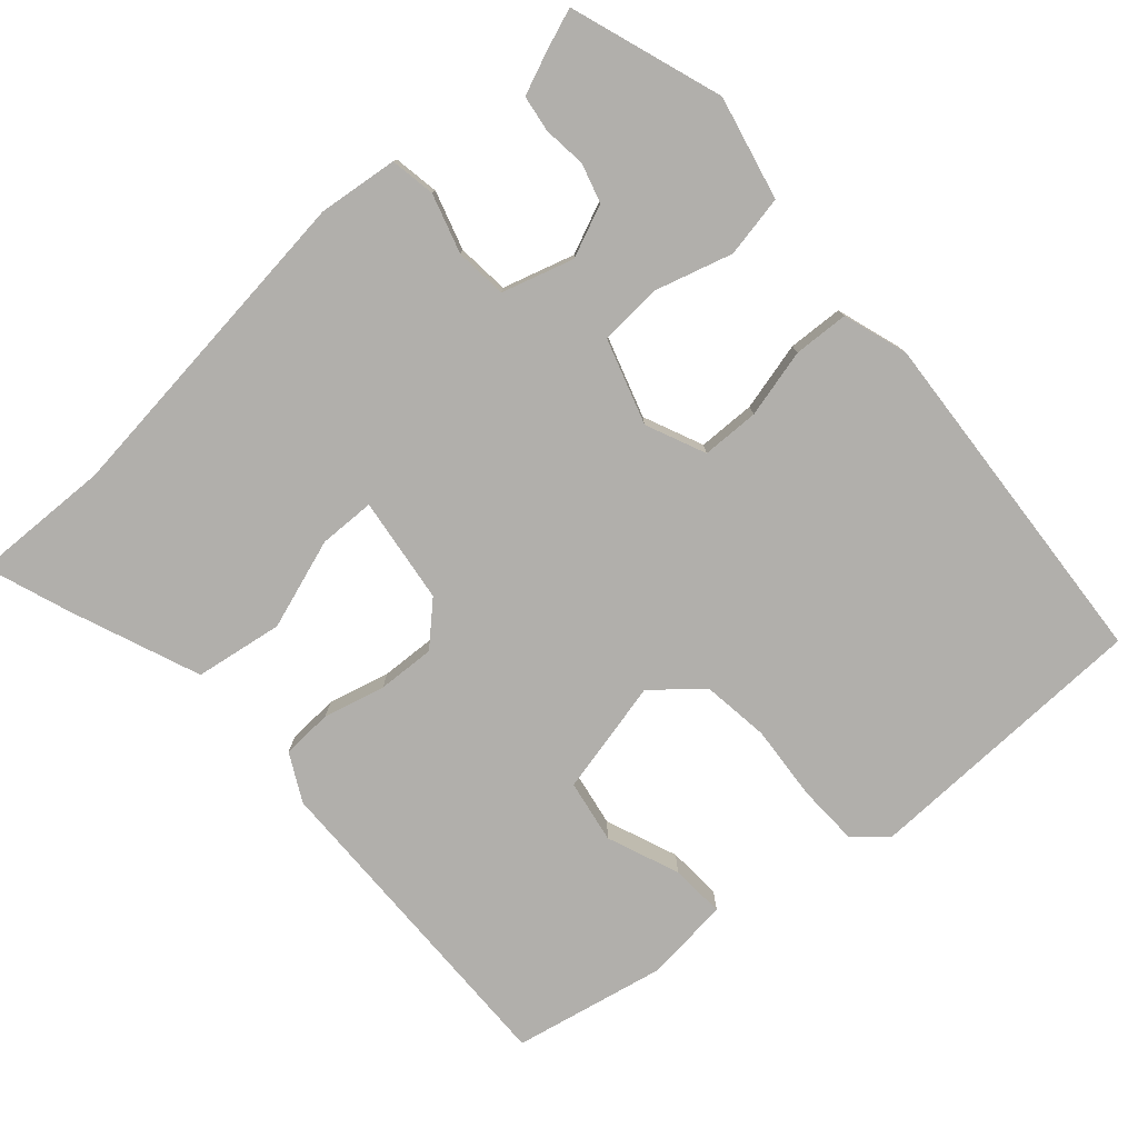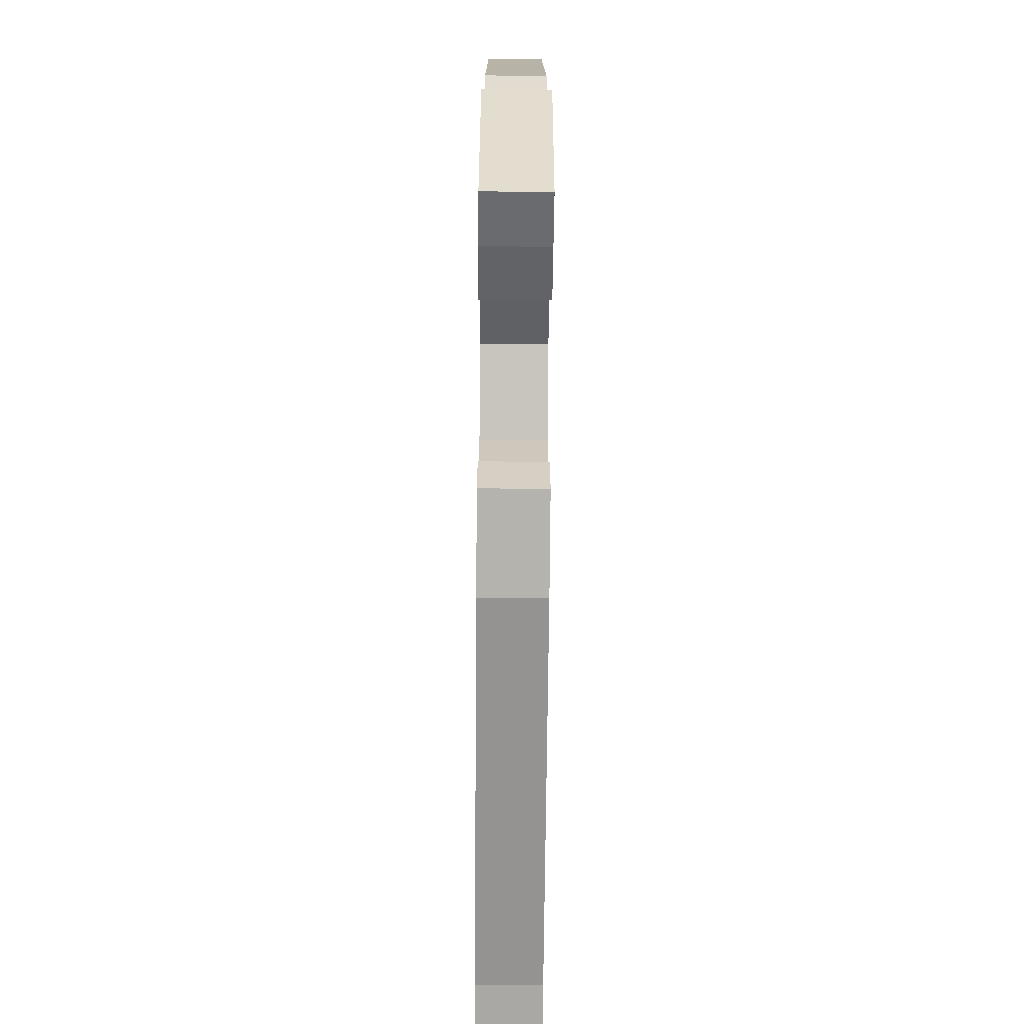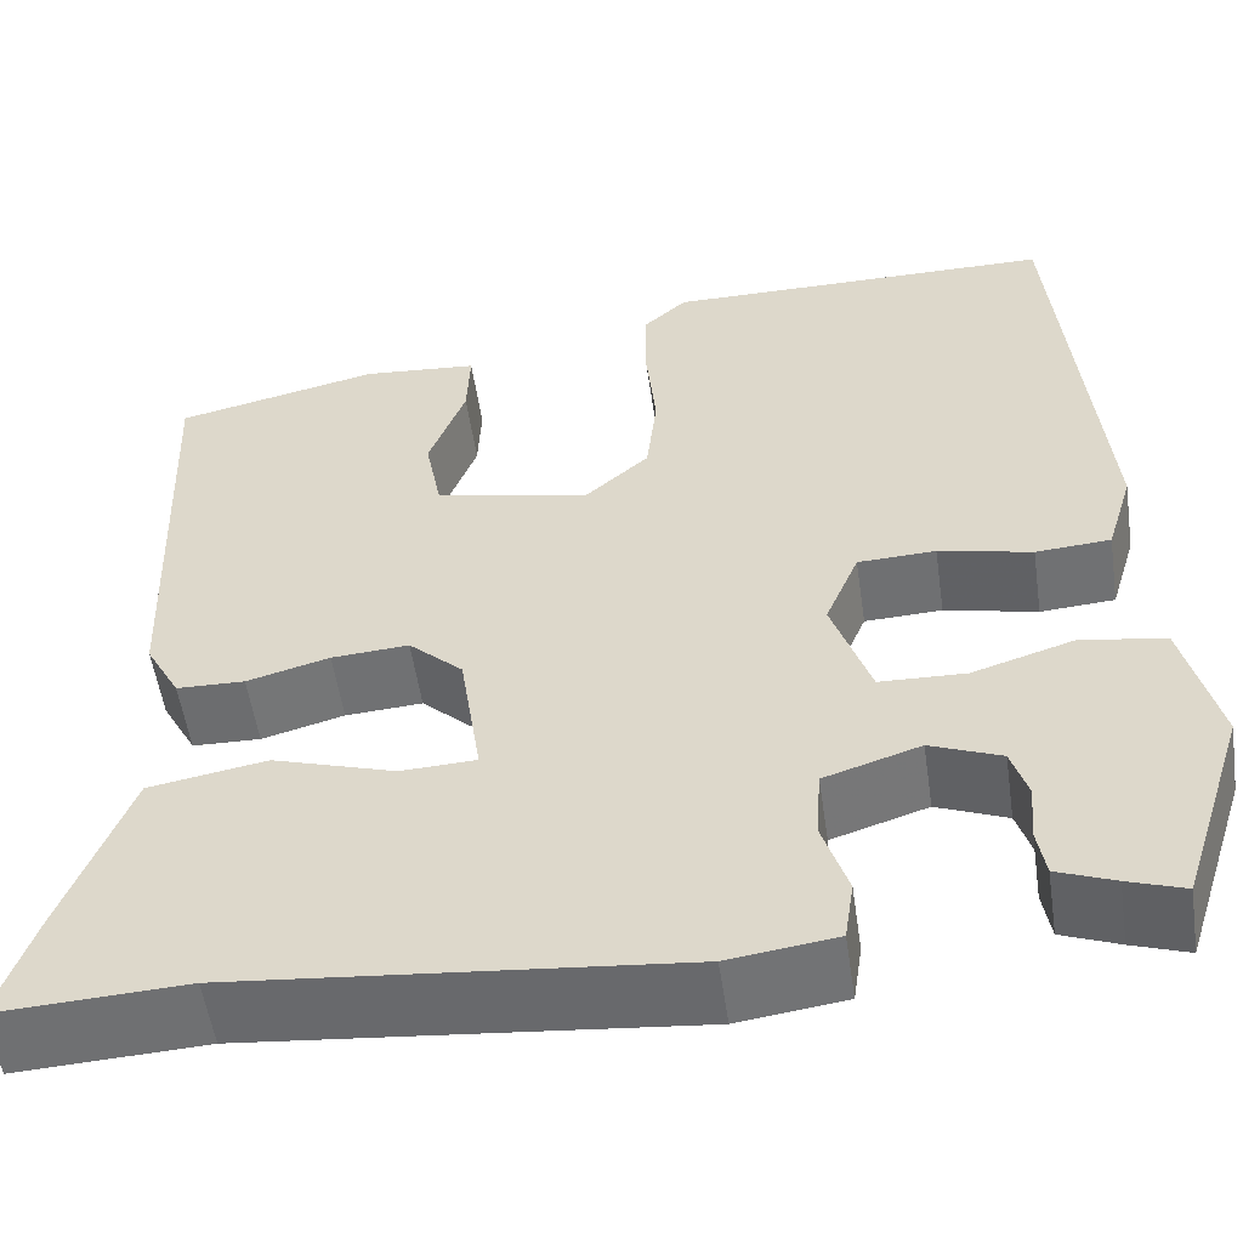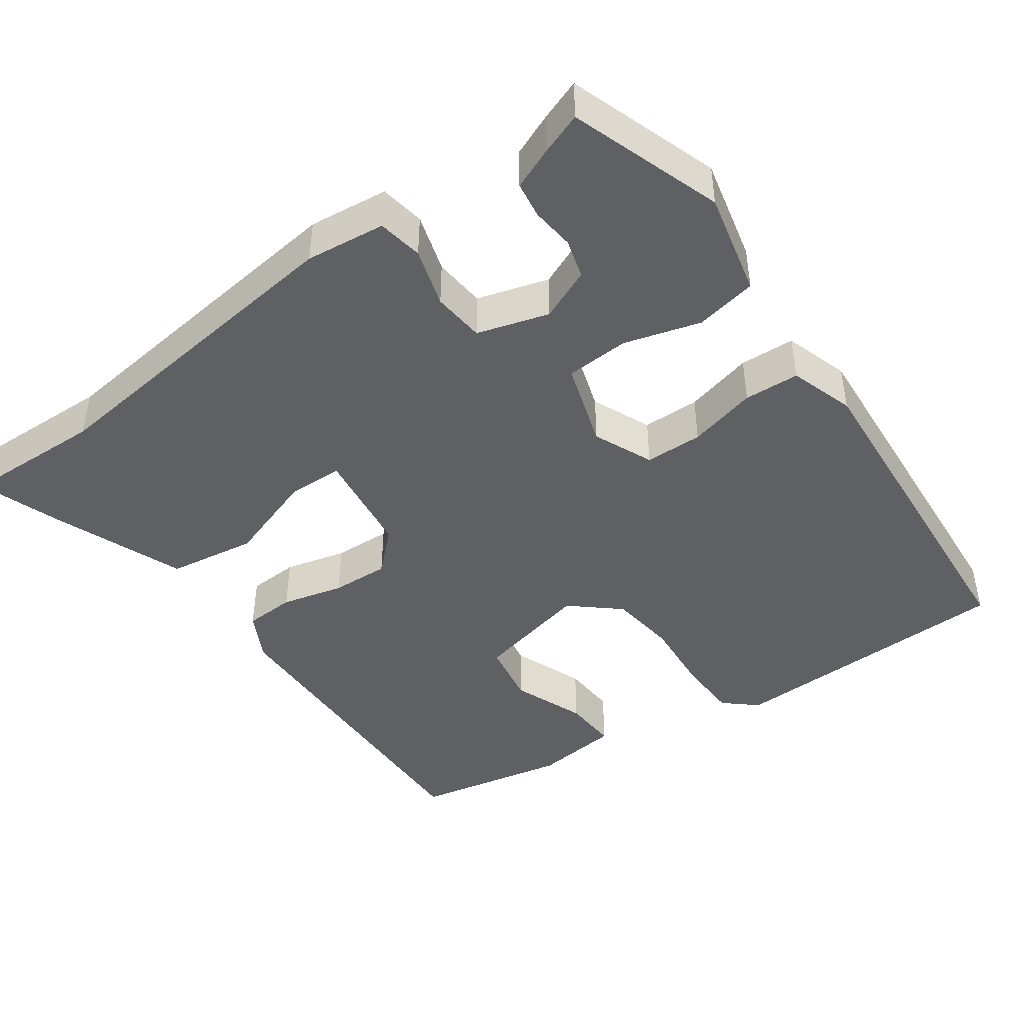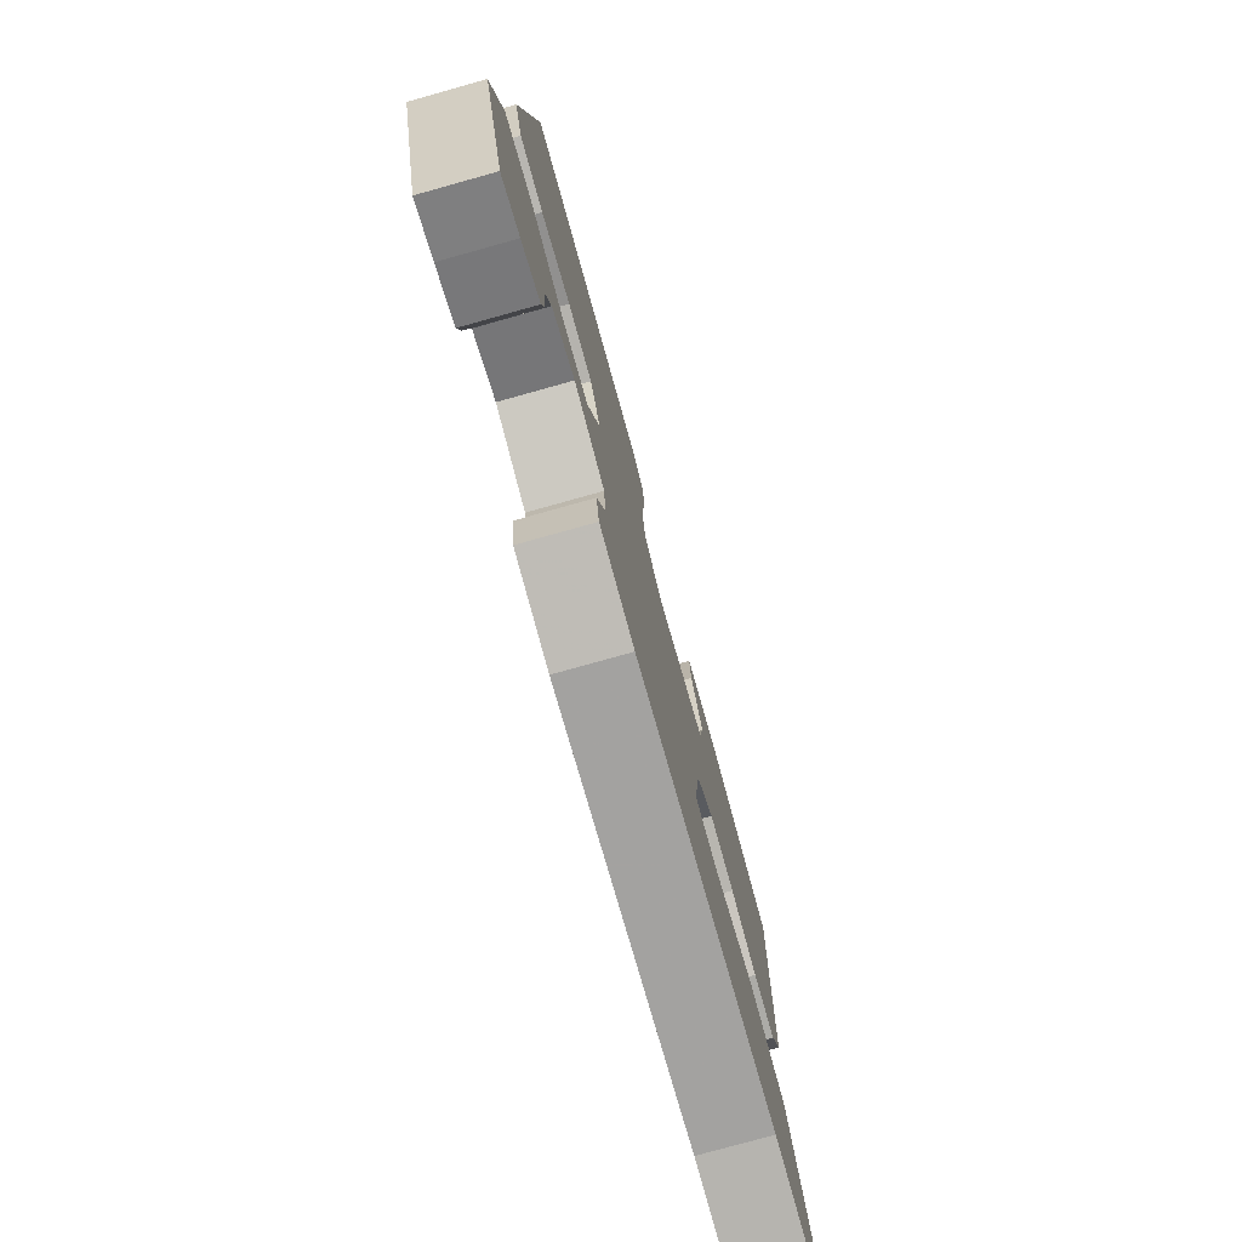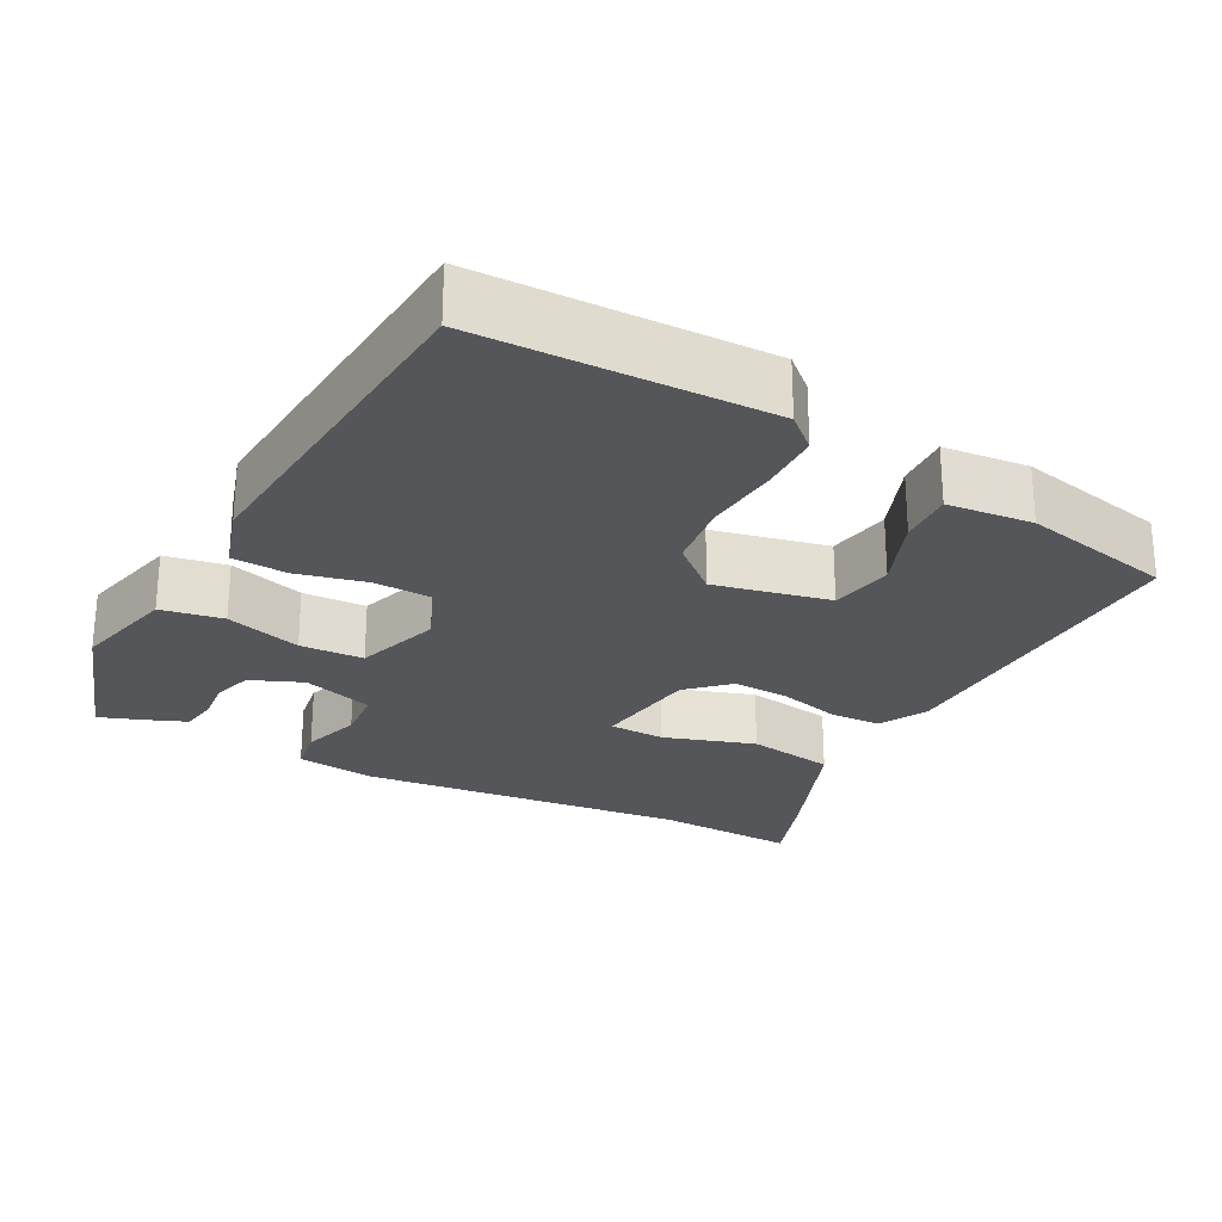
<metadata>
{"format":"obj","ext":"obj","renderer":"f3d","projection":"perspective","resolution":1024,"background":"white","views":[{"elev":-78.2,"azim":-137.5,"up":"+Y"},{"elev":-72.4,"azim":-90.5,"up":"+Z"},{"elev":-54.3,"azim":-171.7,"up":"+Z"},{"elev":-44.7,"azim":-143.5,"up":"+Y"},{"elev":-77.9,"azim":-74.4,"up":"+Z"},{"elev":-25.8,"azim":-27.5,"up":"+Y"}]}
</metadata>
<code>
v 0.52 0.07 0.424
v 0.504 0.07 -0.01
v 0.47 0.07 -0.072
v 0.403 0.07 -0.074
v 0.322 0.07 -0.052
v 0.246 0.07 -0.047
v 0.193 0.07 -0.096
v 0.172 0.07 -0.236
v 0.246 0.07 -0.239
v 0.366 0.07 -0.201
v 0.482 0.07 -0.221
v 0.547 0.07 -0.394
v 0.584 0.07 -0.504
v 0.399 0.07 -0.495
v -0.037 0.07 -0.538
v -0.142 0.07 -0.524
v -0.151 0.07 -0.464
v -0.126 0.07 -0.387
v -0.131 0.07 -0.318
v -0.225 0.07 -0.288
v -0.294 0.07 -0.316
v -0.31 0.07 -0.367
v -0.305 0.07 -0.424
v -0.313 0.07 -0.472
v -0.369 0.07 -0.494
v -0.424 0.07 -0.513
v -0.489 0.07 -0.311
v -0.455 0.07 -0.175
v -0.373 0.07 -0.161
v -0.273 0.07 -0.192
v -0.189 0.07 -0.189
v -0.151 0.07 -0.077
v -0.184 0.07 0.002
v -0.26 0.07 0.005
v -0.351 0.07 -0.016
v -0.424 0.07 -0.011
v -0.45 0.07 0.075
v -0.409 0.07 0.535
v -0.027 0.07 0.538
v 0.015 0.07 0.5
v 0.016 0.07 0.419
v 0.006 0.07 0.32
v 0.016 0.07 0.231
v 0.078 0.07 0.176
v 0.23 0.07 0.208
v 0.246 0.07 0.291
v 0.21 0.07 0.387
v 0.207 0.07 0.459
v 0.32 0.07 0.469
v 0.52 0 0.424
v 0.504 0 -0.01
v 0.47 0 -0.072
v 0.403 0 -0.074
v 0.322 0 -0.052
v 0.246 0 -0.047
v 0.193 0 -0.096
v 0.172 0 -0.236
v 0.246 0 -0.239
v 0.366 0 -0.201
v 0.482 0 -0.221
v 0.547 0 -0.394
v 0.584 0 -0.504
v 0.399 0 -0.495
v -0.037 0 -0.538
v -0.142 0 -0.524
v -0.151 0 -0.464
v -0.126 0 -0.387
v -0.131 0 -0.318
v -0.225 0 -0.288
v -0.294 0 -0.316
v -0.31 0 -0.367
v -0.305 0 -0.424
v -0.313 0 -0.472
v -0.369 0 -0.494
v -0.424 0 -0.513
v -0.489 0 -0.311
v -0.455 0 -0.175
v -0.373 0 -0.161
v -0.273 0 -0.192
v -0.189 0 -0.189
v -0.151 0 -0.077
v -0.184 0 0.002
v -0.26 0 0.005
v -0.351 0 -0.016
v -0.424 0 -0.011
v -0.45 0 0.075
v -0.409 0 0.535
v -0.027 0 0.538
v 0.015 0 0.5
v 0.016 0 0.419
v 0.006 0 0.32
v 0.016 0 0.231
v 0.078 0 0.176
v 0.23 0 0.208
v 0.246 0 0.291
v 0.21 0 0.387
v 0.207 0 0.459
v 0.32 0 0.469
f 2 3 4
f 1 2 4
f 49 1 4
f 48 49 4
f 47 48 4
f 46 47 4
f 45 46 4 5
f 44 45 5 6
f 43 44 6 7
f 40 41 42
f 39 40 42
f 38 39 42
f 37 38 42
f 36 37 42
f 35 36 42
f 34 35 42
f 33 34 42 43
f 43 7 8
f 33 43 8
f 32 33 8
f 28 29 30
f 27 28 30
f 26 27 30
f 25 26 30
f 22 23 24 25
f 21 22 25 30
f 20 21 30 31
f 16 17 18
f 15 16 18
f 14 15 18
f 13 14 18
f 12 13 18
f 11 12 18
f 10 11 18
f 9 10 18
f 8 9 18 19
f 31 32 8 19
f 19 20 31
f 53 52 51
f 53 51 50
f 53 50 98
f 53 98 97
f 53 97 96
f 53 96 95
f 54 53 95 94
f 55 54 94 93
f 56 55 93 92
f 91 90 89
f 91 89 88
f 91 88 87
f 91 87 86
f 91 86 85
f 91 85 84
f 91 84 83
f 92 91 83 82
f 57 56 92
f 57 92 82
f 57 82 81
f 79 78 77
f 79 77 76
f 79 76 75
f 79 75 74
f 74 73 72 71
f 79 74 71 70
f 80 79 70 69
f 67 66 65
f 67 65 64
f 67 64 63
f 67 63 62
f 67 62 61
f 67 61 60
f 67 60 59
f 67 59 58
f 68 67 58 57
f 68 57 81 80
f 80 69 68
f 1 50 51 2
f 2 51 52 3
f 3 52 53 4
f 4 53 54 5
f 5 54 55 6
f 6 55 56 7
f 7 56 57 8
f 8 57 58 9
f 9 58 59 10
f 10 59 60 11
f 11 60 61 12
f 12 61 62 13
f 13 62 63 14
f 14 63 64 15
f 15 64 65 16
f 16 65 66 17
f 17 66 67 18
f 18 67 68 19
f 19 68 69 20
f 20 69 70 21
f 21 70 71 22
f 22 71 72 23
f 23 72 73 24
f 24 73 74 25
f 25 74 75 26
f 26 75 76 27
f 27 76 77 28
f 28 77 78 29
f 29 78 79 30
f 30 79 80 31
f 31 80 81 32
f 32 81 82 33
f 33 82 83 34
f 34 83 84 35
f 35 84 85 36
f 36 85 86 37
f 37 86 87 38
f 38 87 88 39
f 39 88 89 40
f 40 89 90 41
f 41 90 91 42
f 42 91 92 43
f 43 92 93 44
f 44 93 94 45
f 45 94 95 46
f 46 95 96 47
f 47 96 97 48
f 48 97 98 49
f 49 98 50 1

</code>
